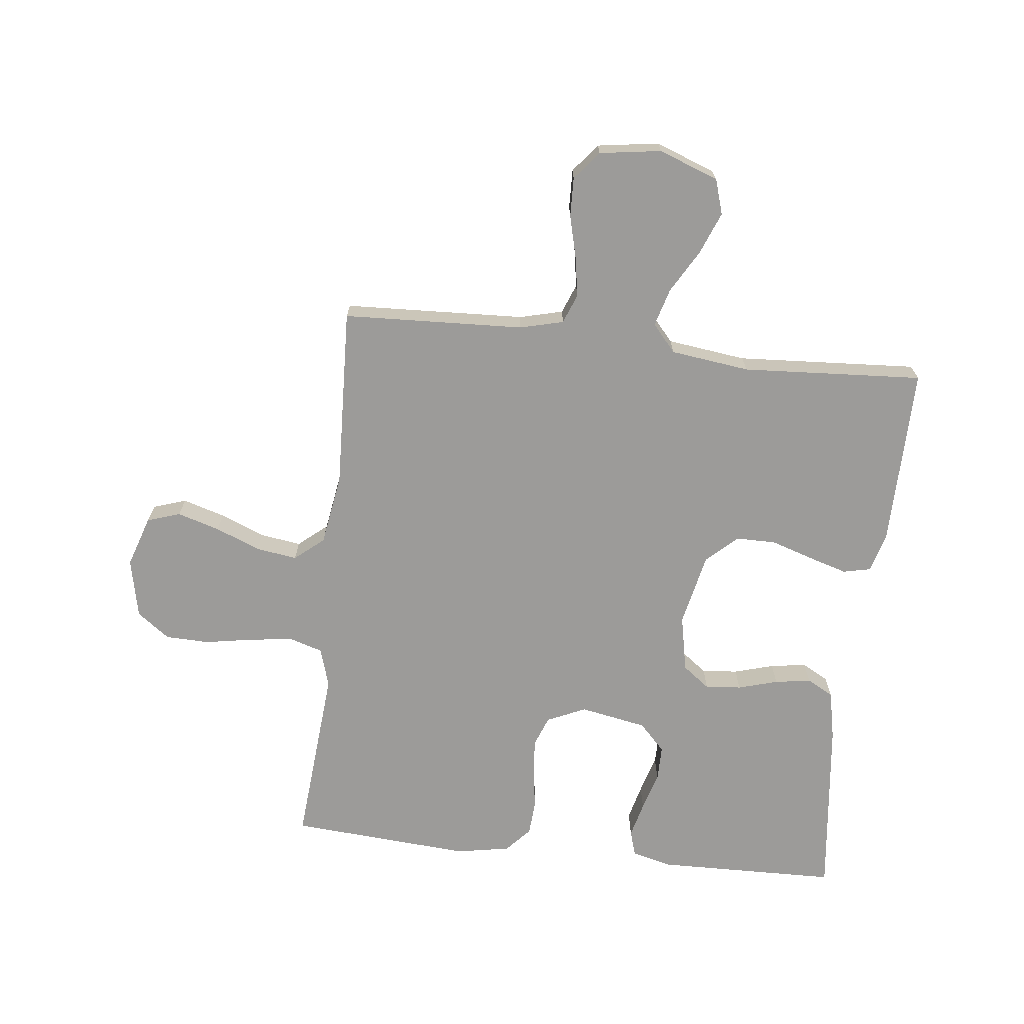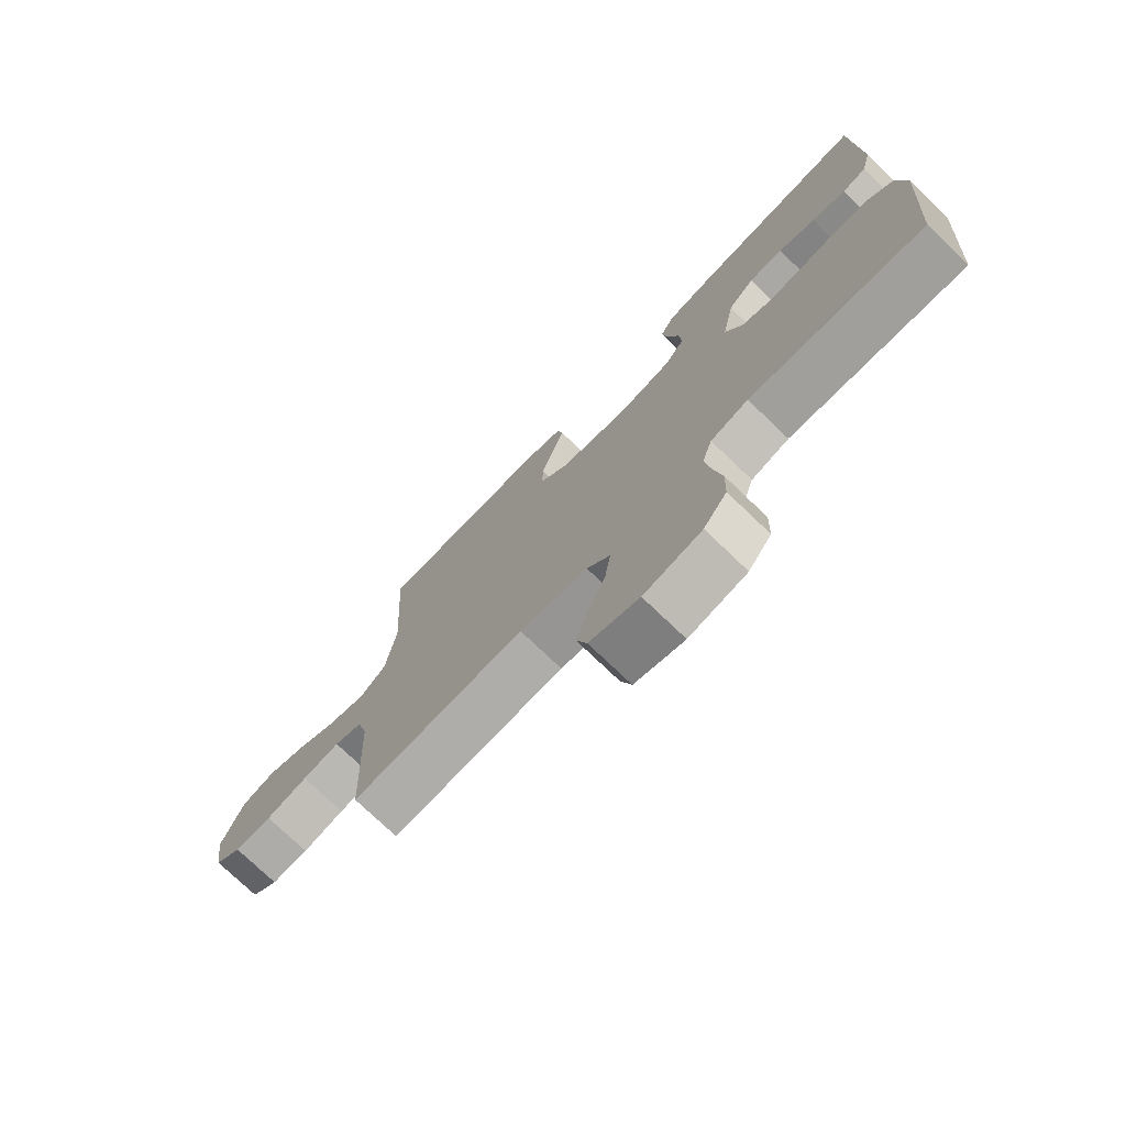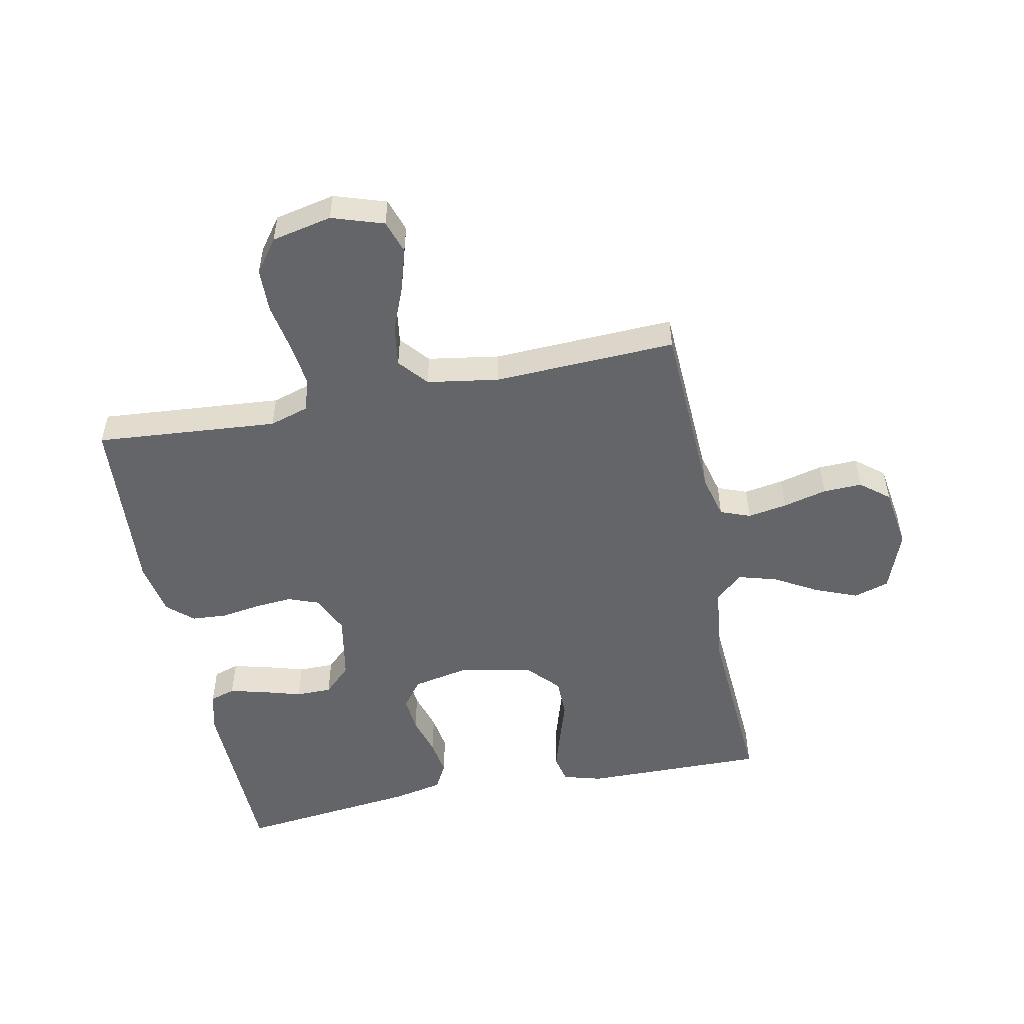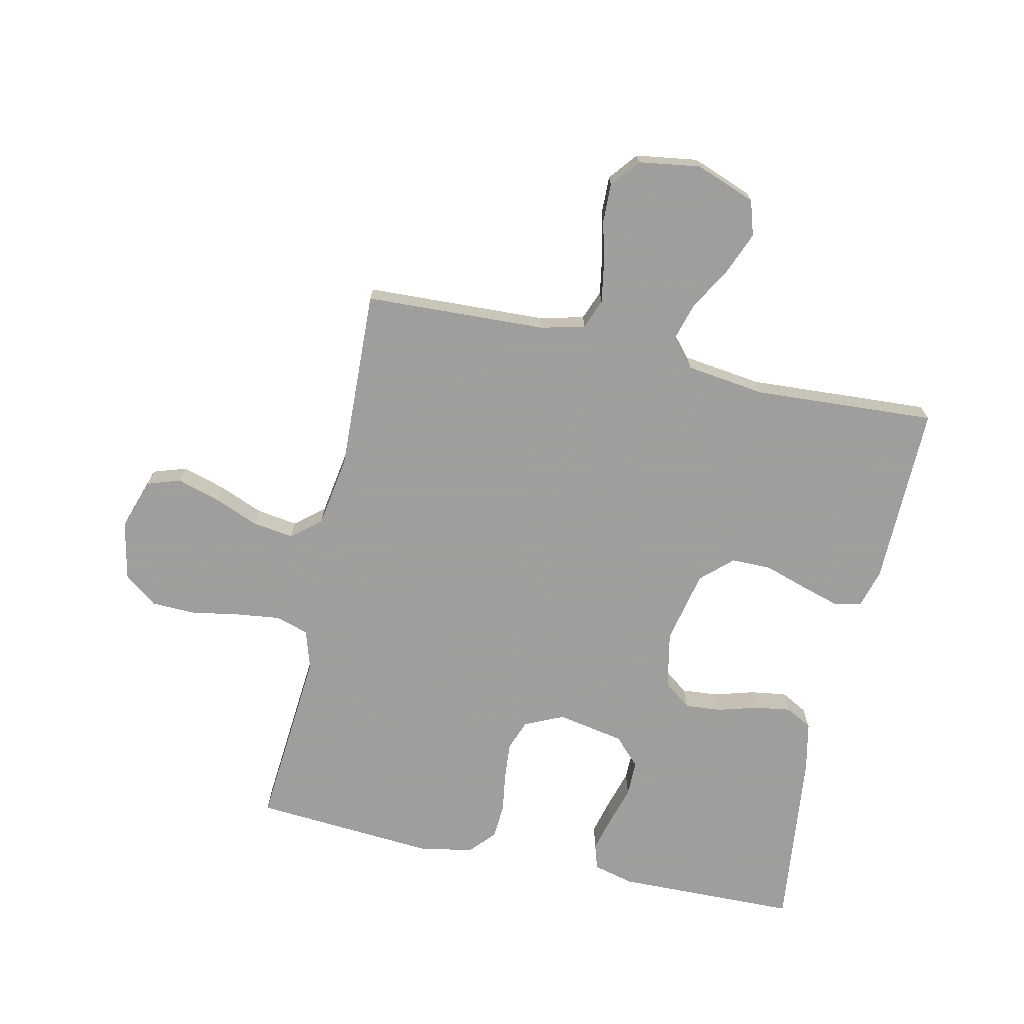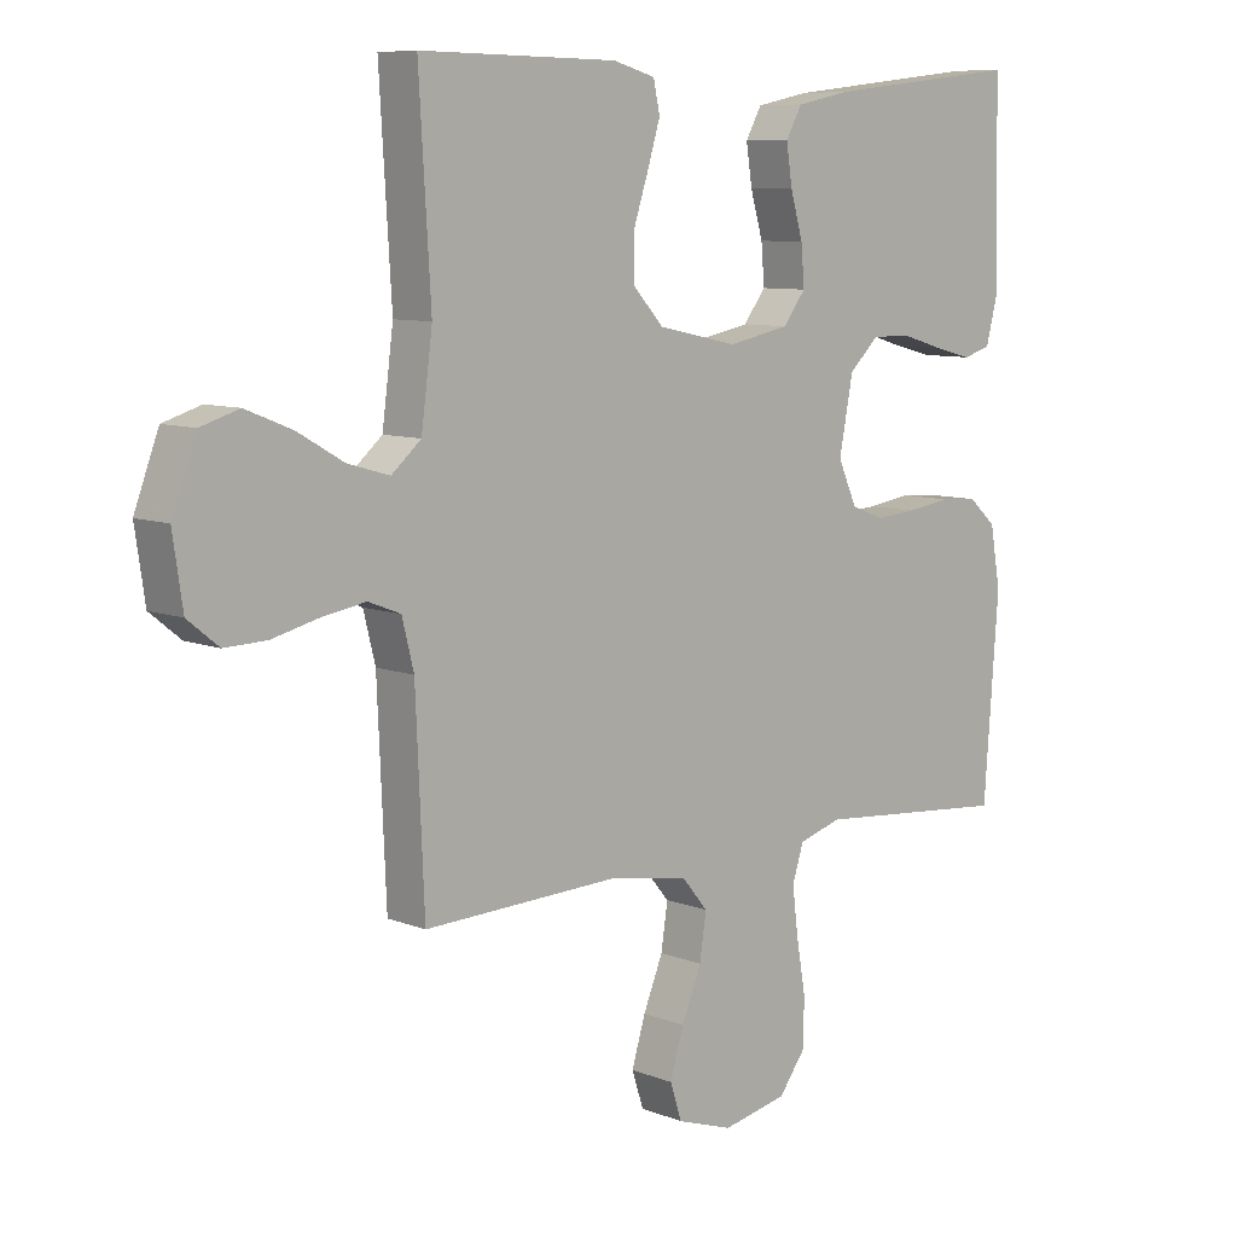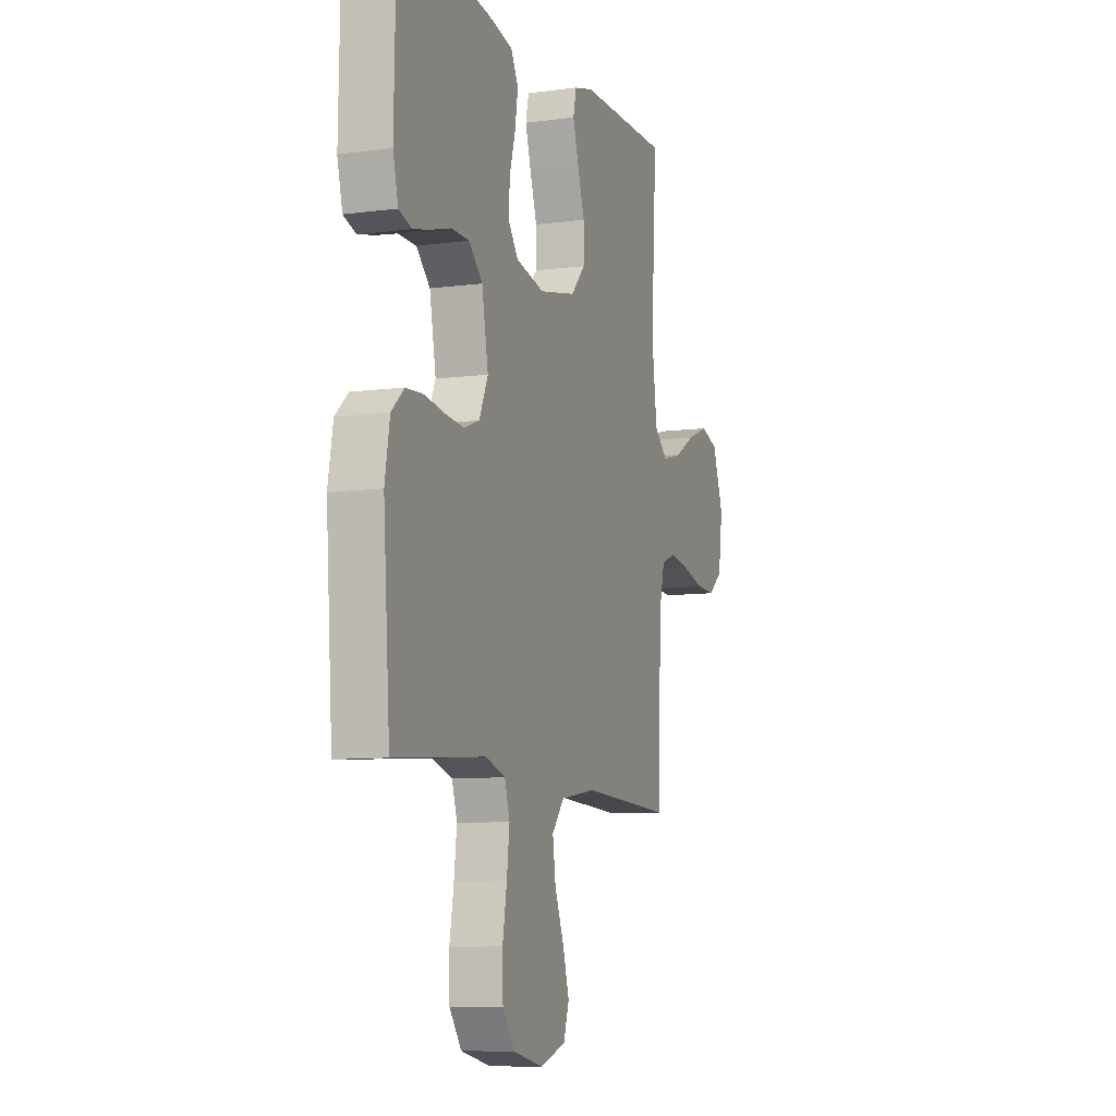
<metadata>
{"format":"obj","ext":"obj","renderer":"f3d","projection":"perspective","resolution":1024,"background":"white","views":[{"elev":-69.7,"azim":-96.4,"up":"+Y"},{"elev":-75.2,"azim":46.2,"up":"+Z"},{"elev":-51.5,"azim":-168.5,"up":"+Y"},{"elev":-71.1,"azim":-102.4,"up":"+Y"},{"elev":8.5,"azim":-43.3,"up":"+Z"},{"elev":-9.0,"azim":109.5,"up":"+Z"}]}
</metadata>
<code>
v 0.5 0.07 0.5
v 0.506 0.07 0.2
v 0.489 0.07 0.133
v 0.447 0.07 0.12
v 0.388 0.07 0.135
v 0.324 0.07 0.154
v 0.265 0.07 0.154
v 0.22 0.07 0.111
v 0.199 0.07 0
v 0.228 0.07 -0.064
v 0.278 0.07 -0.083
v 0.341 0.07 -0.078
v 0.406 0.07 -0.068
v 0.464 0.07 -0.072
v 0.506 0.07 -0.11
v 0.522 0.07 -0.2
v 0.5 0.07 -0.5
v 0.2 0.07 -0.475
v 0.135 0.07 -0.495
v 0.118 0.07 -0.549
v 0.127 0.07 -0.622
v 0.141 0.07 -0.702
v 0.139 0.07 -0.775
v 0.099 0.07 -0.829
v 0 0.07 -0.85
v -0.085 0.07 -0.822
v -0.103 0.07 -0.767
v -0.082 0.07 -0.697
v -0.052 0.07 -0.623
v -0.042 0.07 -0.555
v -0.082 0.07 -0.507
v -0.2 0.07 -0.488
v -0.5 0.07 -0.5
v -0.513 0.07 -0.2
v -0.531 0.07 -0.128
v -0.58 0.07 -0.109
v -0.645 0.07 -0.12
v -0.717 0.07 -0.138
v -0.781 0.07 -0.14
v -0.828 0.07 -0.102
v -0.843 0.07 0
v -0.806 0.07 0.099
v -0.748 0.07 0.117
v -0.678 0.07 0.089
v -0.607 0.07 0.048
v -0.544 0.07 0.03
v -0.499 0.07 0.069
v -0.482 0.07 0.2
v -0.5 0.07 0.5
v -0.2 0.07 0.496
v -0.136 0.07 0.478
v -0.126 0.07 0.432
v -0.145 0.07 0.369
v -0.168 0.07 0.298
v -0.168 0.07 0.232
v -0.121 0.07 0.181
v 0 0.07 0.155
v 0.094 0.07 0.174
v 0.128 0.07 0.219
v 0.123 0.07 0.279
v 0.104 0.07 0.345
v 0.095 0.07 0.405
v 0.119 0.07 0.449
v 0.2 0.07 0.466
v 0.5 0 0.5
v 0.506 0 0.2
v 0.489 0 0.133
v 0.447 0 0.12
v 0.388 0 0.135
v 0.324 0 0.154
v 0.265 0 0.154
v 0.22 0 0.111
v 0.199 0 0
v 0.228 0 -0.064
v 0.278 0 -0.083
v 0.341 0 -0.078
v 0.406 0 -0.068
v 0.464 0 -0.072
v 0.506 0 -0.11
v 0.522 0 -0.2
v 0.5 0 -0.5
v 0.2 0 -0.475
v 0.135 0 -0.495
v 0.118 0 -0.549
v 0.127 0 -0.622
v 0.141 0 -0.702
v 0.139 0 -0.775
v 0.099 0 -0.829
v 0 0 -0.85
v -0.085 0 -0.822
v -0.103 0 -0.767
v -0.082 0 -0.697
v -0.052 0 -0.623
v -0.042 0 -0.555
v -0.082 0 -0.507
v -0.2 0 -0.488
v -0.5 0 -0.5
v -0.513 0 -0.2
v -0.531 0 -0.128
v -0.58 0 -0.109
v -0.645 0 -0.12
v -0.717 0 -0.138
v -0.781 0 -0.14
v -0.828 0 -0.102
v -0.843 0 0
v -0.806 0 0.099
v -0.748 0 0.117
v -0.678 0 0.089
v -0.607 0 0.048
v -0.544 0 0.03
v -0.499 0 0.069
v -0.482 0 0.2
v -0.5 0 0.5
v -0.2 0 0.496
v -0.136 0 0.478
v -0.126 0 0.432
v -0.145 0 0.369
v -0.168 0 0.298
v -0.168 0 0.232
v -0.121 0 0.181
v 0 0 0.155
v 0.094 0 0.174
v 0.128 0 0.219
v 0.123 0 0.279
v 0.104 0 0.345
v 0.095 0 0.405
v 0.119 0 0.449
v 0.2 0 0.466
f 4 5 6
f 3 4 6
f 2 3 6
f 1 2 6
f 64 1 6
f 63 64 6
f 62 63 6
f 61 62 6
f 60 61 6
f 59 60 6 7
f 58 59 7 8
f 57 58 8 9
f 56 57 9 10
f 52 53 54
f 51 52 54
f 50 51 54
f 49 50 54
f 48 49 54
f 47 48 54 55
f 46 47 55 56
f 43 44 45
f 42 43 45
f 41 42 45
f 40 41 45
f 39 40 45
f 38 39 45
f 37 38 45
f 36 37 45 46
f 46 56 10
f 36 46 10
f 35 36 10
f 32 33 34
f 35 10 11
f 34 35 11
f 32 34 11
f 31 32 11
f 27 28 29
f 26 27 29
f 25 26 29
f 24 25 29
f 23 24 29
f 22 23 29
f 21 22 29
f 20 21 29 30
f 19 20 30 31
f 16 17 18
f 15 16 18
f 14 15 18
f 13 14 18
f 12 13 18
f 18 19 31
f 12 18 31
f 11 12 31
f 70 69 68
f 70 68 67
f 70 67 66
f 70 66 65
f 70 65 128
f 70 128 127
f 70 127 126
f 70 126 125
f 70 125 124
f 71 70 124 123
f 72 71 123 122
f 73 72 122 121
f 74 73 121 120
f 118 117 116
f 118 116 115
f 118 115 114
f 118 114 113
f 118 113 112
f 119 118 112 111
f 120 119 111 110
f 109 108 107
f 109 107 106
f 109 106 105
f 109 105 104
f 109 104 103
f 109 103 102
f 109 102 101
f 110 109 101 100
f 74 120 110
f 74 110 100
f 74 100 99
f 98 97 96
f 75 74 99
f 75 99 98
f 75 98 96
f 75 96 95
f 93 92 91
f 93 91 90
f 93 90 89
f 93 89 88
f 93 88 87
f 93 87 86
f 93 86 85
f 94 93 85 84
f 95 94 84 83
f 82 81 80
f 82 80 79
f 82 79 78
f 82 78 77
f 82 77 76
f 95 83 82
f 95 82 76
f 95 76 75
f 1 65 66 2
f 2 66 67 3
f 3 67 68 4
f 4 68 69 5
f 5 69 70 6
f 6 70 71 7
f 7 71 72 8
f 8 72 73 9
f 9 73 74 10
f 10 74 75 11
f 11 75 76 12
f 12 76 77 13
f 13 77 78 14
f 14 78 79 15
f 15 79 80 16
f 16 80 81 17
f 17 81 82 18
f 18 82 83 19
f 19 83 84 20
f 20 84 85 21
f 21 85 86 22
f 22 86 87 23
f 23 87 88 24
f 24 88 89 25
f 25 89 90 26
f 26 90 91 27
f 27 91 92 28
f 28 92 93 29
f 29 93 94 30
f 30 94 95 31
f 31 95 96 32
f 32 96 97 33
f 33 97 98 34
f 34 98 99 35
f 35 99 100 36
f 36 100 101 37
f 37 101 102 38
f 38 102 103 39
f 39 103 104 40
f 40 104 105 41
f 41 105 106 42
f 42 106 107 43
f 43 107 108 44
f 44 108 109 45
f 45 109 110 46
f 46 110 111 47
f 47 111 112 48
f 48 112 113 49
f 49 113 114 50
f 50 114 115 51
f 51 115 116 52
f 52 116 117 53
f 53 117 118 54
f 54 118 119 55
f 55 119 120 56
f 56 120 121 57
f 57 121 122 58
f 58 122 123 59
f 59 123 124 60
f 60 124 125 61
f 61 125 126 62
f 62 126 127 63
f 63 127 128 64
f 64 128 65 1

</code>
